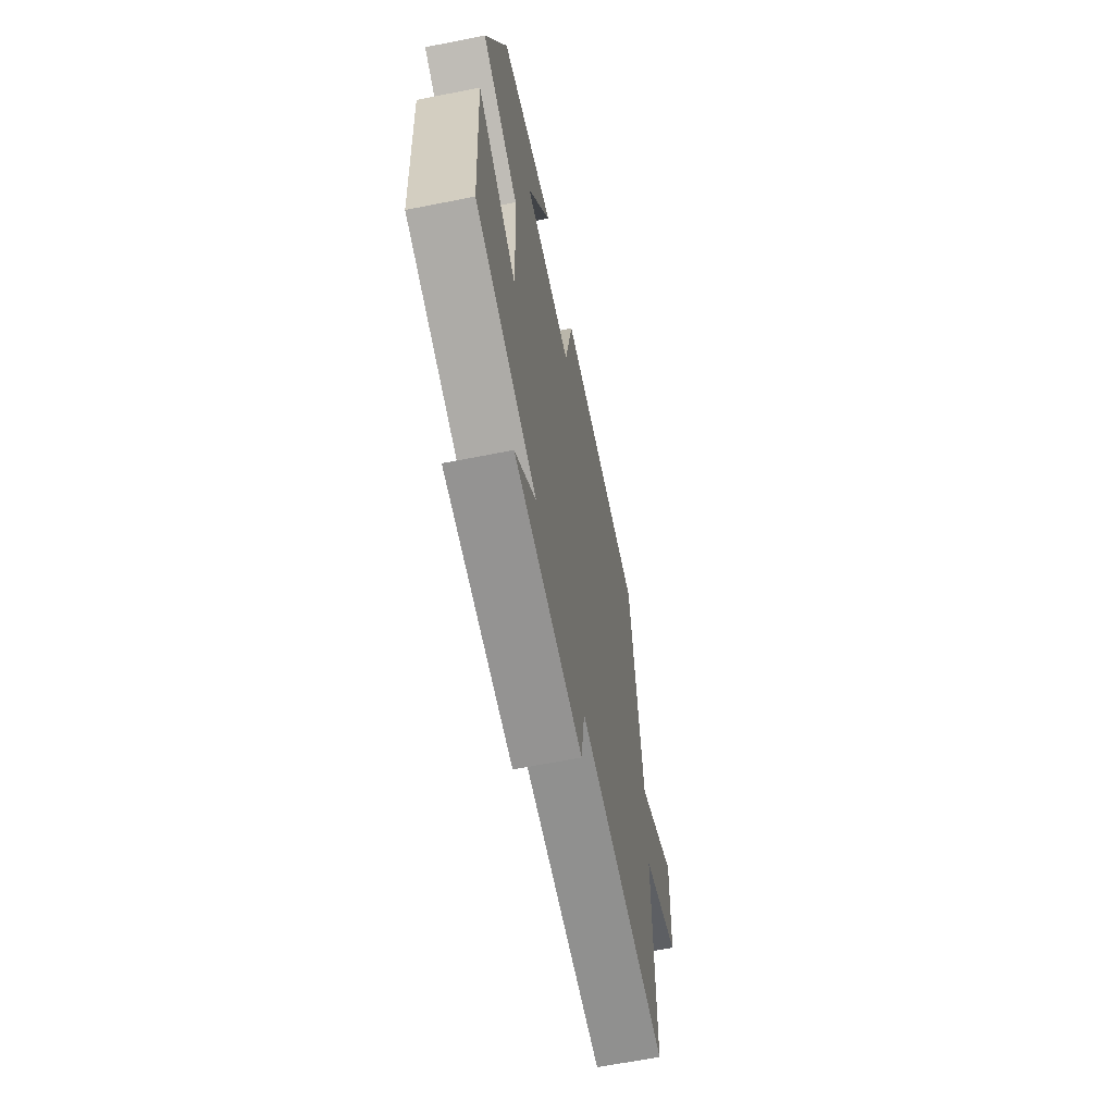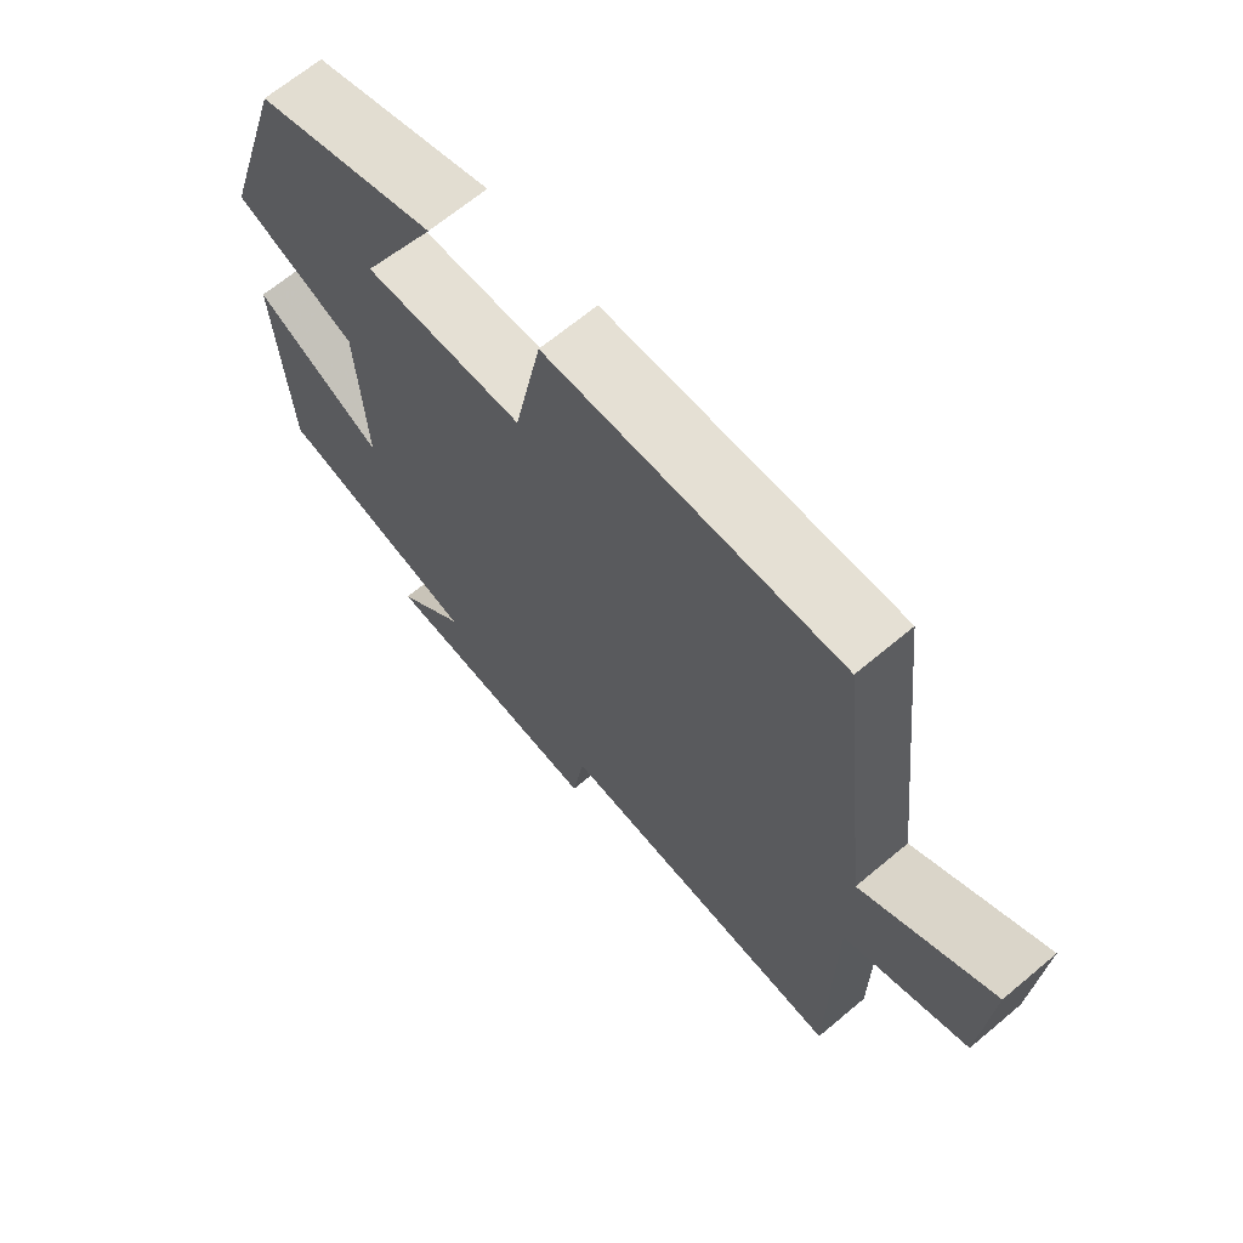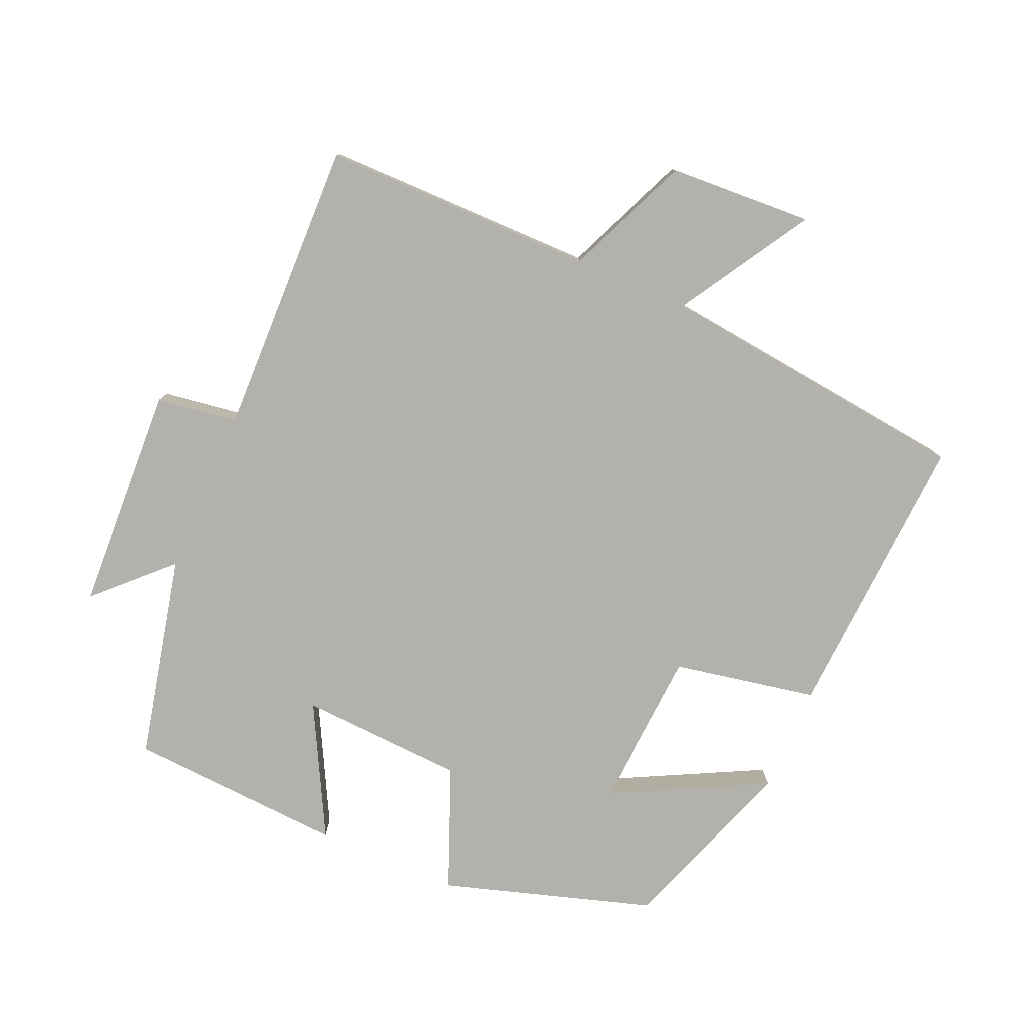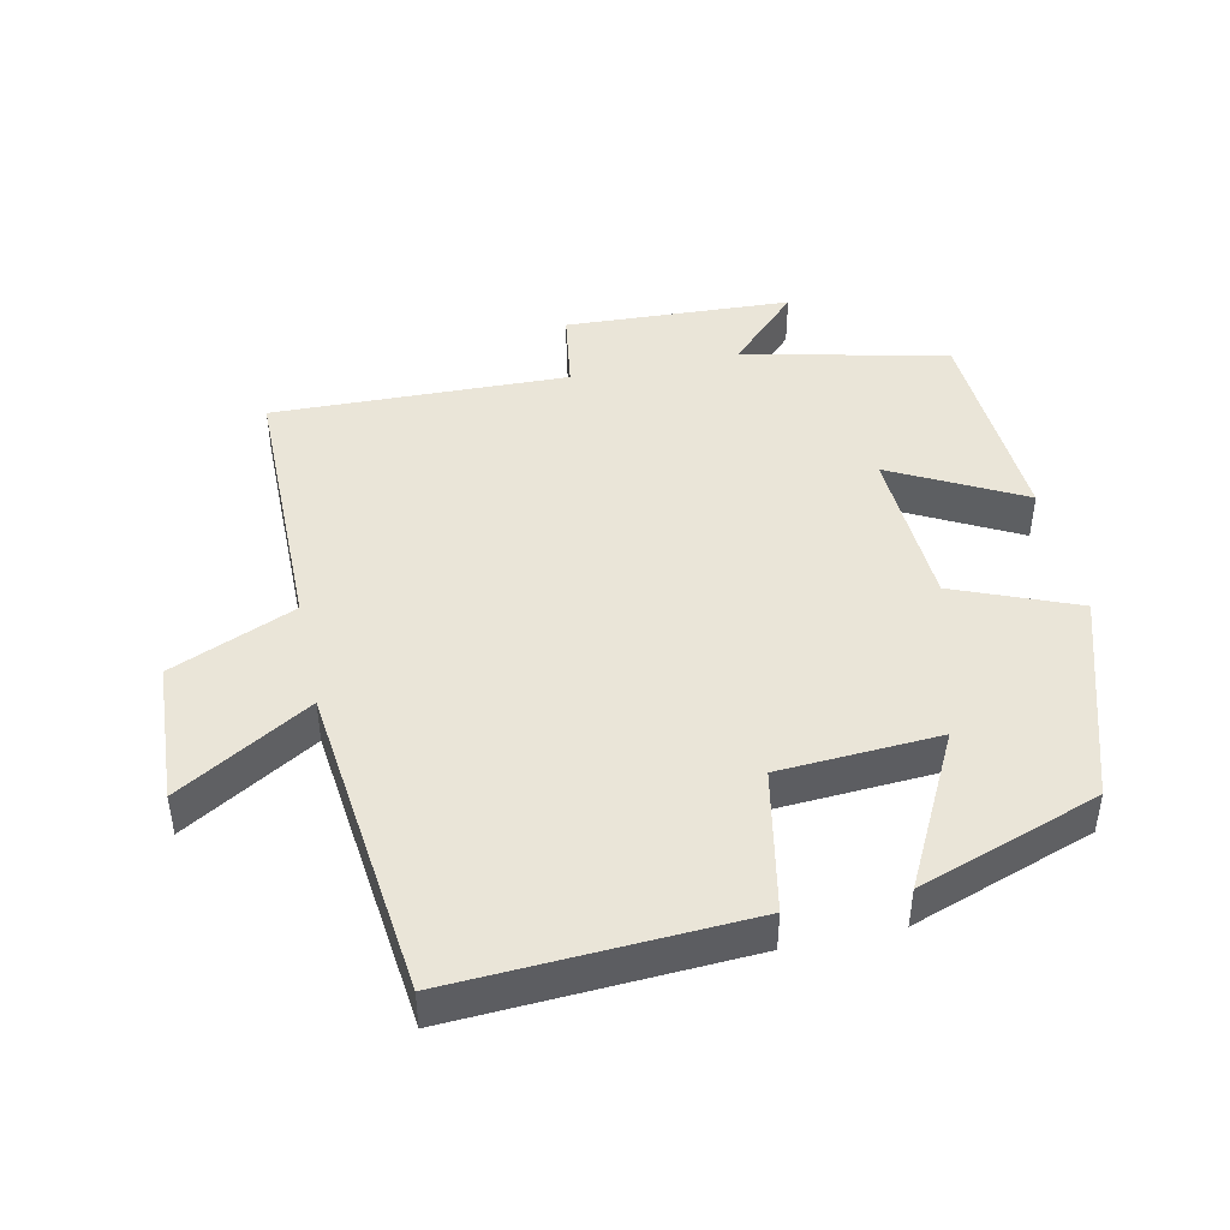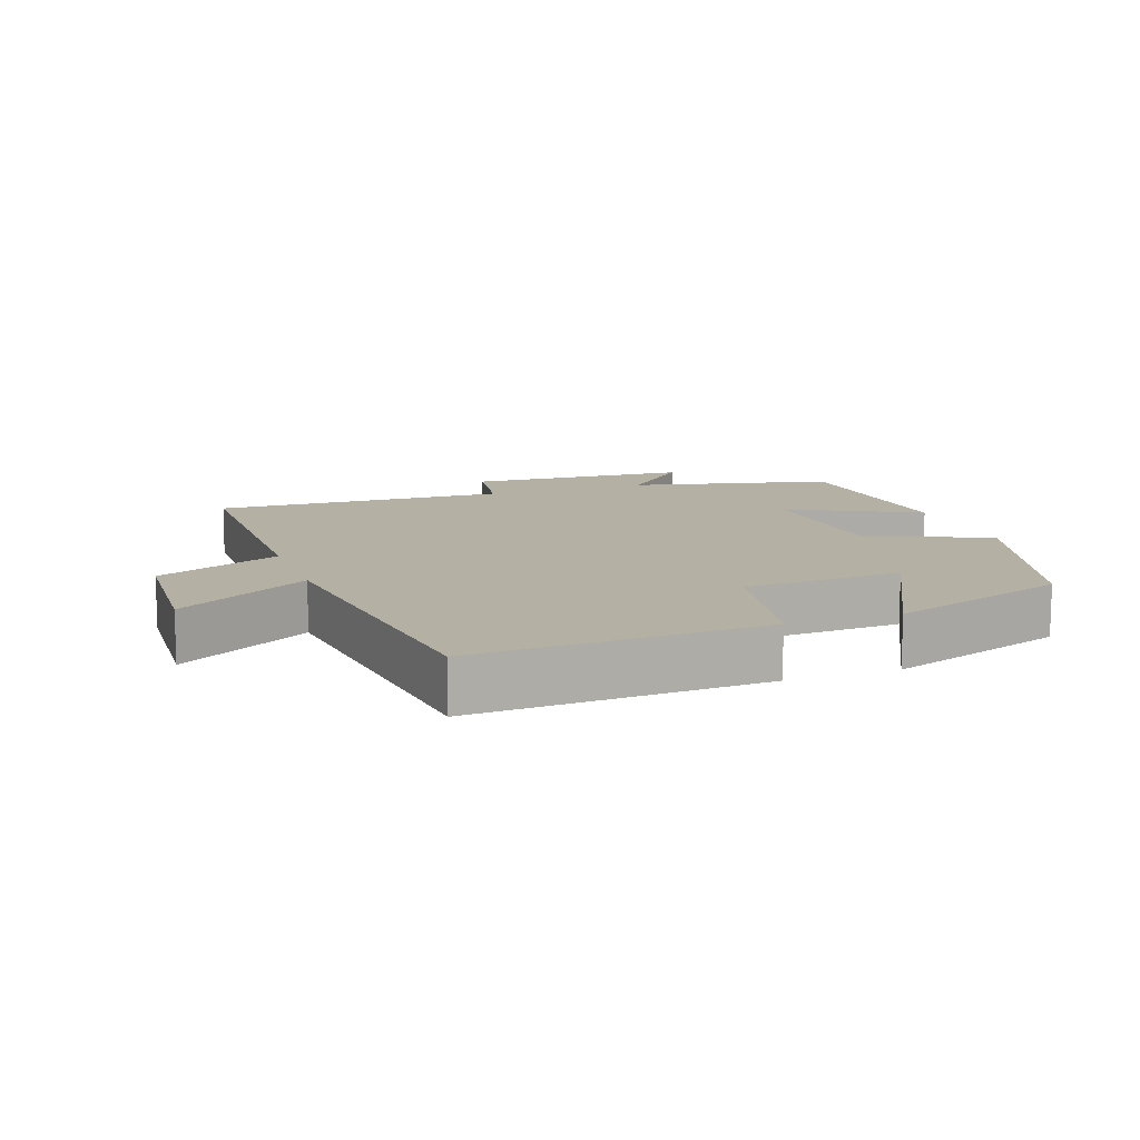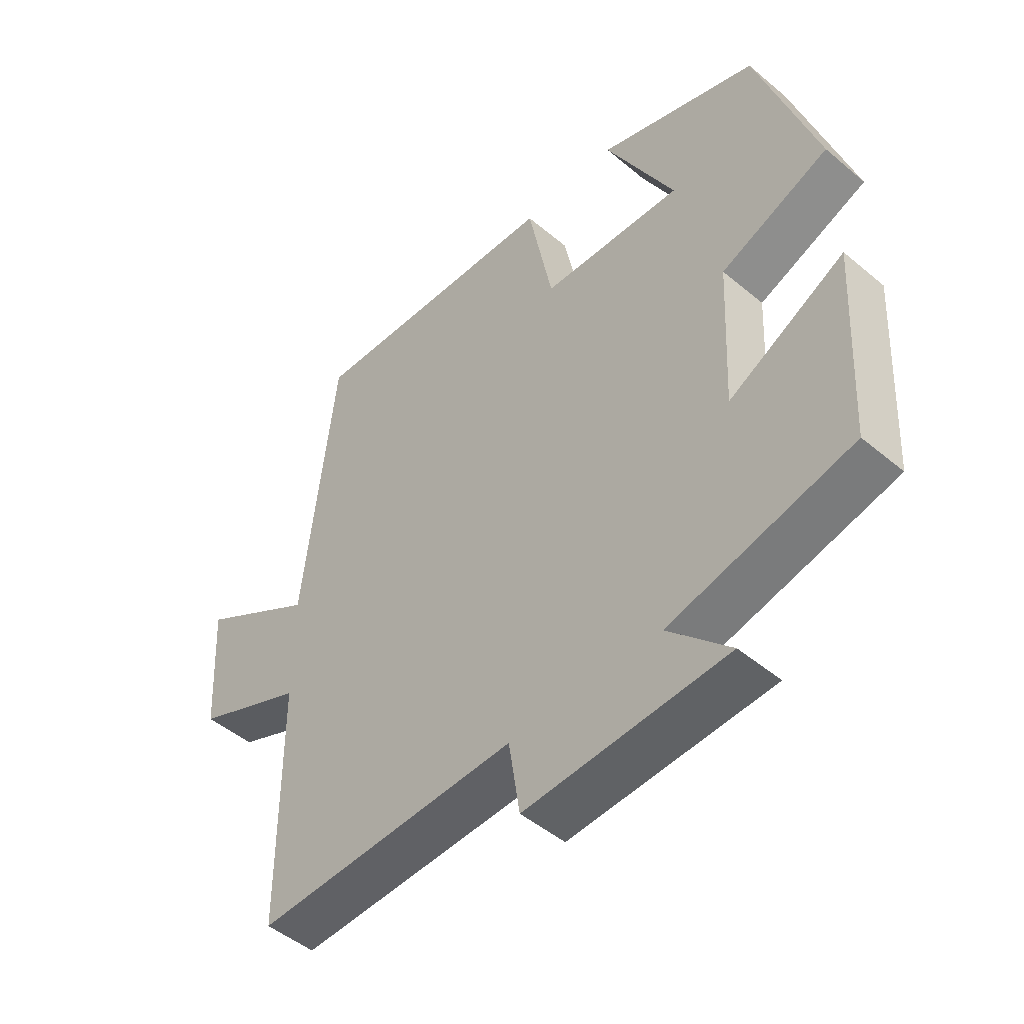
<metadata>
{"format":"obj","ext":"obj","renderer":"f3d","projection":"perspective","resolution":1024,"background":"white","views":[{"elev":-64.1,"azim":101.3,"up":"+Z"},{"elev":67.0,"azim":-130.0,"up":"+Z"},{"elev":-78.9,"azim":-113.6,"up":"+Y"},{"elev":44.7,"azim":-12.2,"up":"+Y"},{"elev":11.6,"azim":-19.7,"up":"+Y"},{"elev":-48.3,"azim":46.9,"up":"+Z"}]}
</metadata>
<code>
v 0.403 0.07 0.408
v 0.5 0.07 0.1
v 0.321 0.07 0.027
v 0.309 0.07 -0.215
v 0.5 0.07 -0.114
v 0.482 0.07 -0.431
v 0.183 0.07 -0.5
v 0.285 0.07 -0.603
v -0.047 0.07 -0.619
v -0.065 0.07 -0.5
v -0.498 0.07 -0.512
v -0.5 0.07 -0.113
v -0.682 0.07 -0.035
v -0.694 0.07 0.175
v -0.5 0.07 0.059
v -0.448 0.07 0.522
v -0.022 0.07 0.5
v 0.019 0.07 0.29
v 0.253 0.07 0.276
v 0.138 0.07 0.5
v 0.403 0 0.408
v 0.5 0 0.1
v 0.321 0 0.027
v 0.309 0 -0.215
v 0.5 0 -0.114
v 0.482 0 -0.431
v 0.183 0 -0.5
v 0.285 0 -0.603
v -0.047 0 -0.619
v -0.065 0 -0.5
v -0.498 0 -0.512
v -0.5 0 -0.113
v -0.682 0 -0.035
v -0.694 0 0.175
v -0.5 0 0.059
v -0.448 0 0.522
v -0.022 0 0.5
v 0.019 0 0.29
v 0.253 0 0.276
v 0.138 0 0.5
f 19 20 1 2
f 18 19 2 3
f 15 16 17 18
f 15 18 3 4
f 12 13 14 15
f 12 15 4
f 11 12 4
f 10 11 4
f 7 8 9 10
f 6 7 10
f 5 6 10
f 4 5 10
f 22 21 40 39
f 23 22 39 38
f 38 37 36 35
f 24 23 38 35
f 35 34 33 32
f 24 35 32
f 24 32 31
f 24 31 30
f 30 29 28 27
f 30 27 26
f 30 26 25
f 30 25 24
f 1 21 22 2
f 2 22 23 3
f 3 23 24 4
f 4 24 25 5
f 5 25 26 6
f 6 26 27 7
f 7 27 28 8
f 8 28 29 9
f 9 29 30 10
f 10 30 31 11
f 11 31 32 12
f 12 32 33 13
f 13 33 34 14
f 14 34 35 15
f 15 35 36 16
f 16 36 37 17
f 17 37 38 18
f 18 38 39 19
f 19 39 40 20
f 20 40 21 1

</code>
